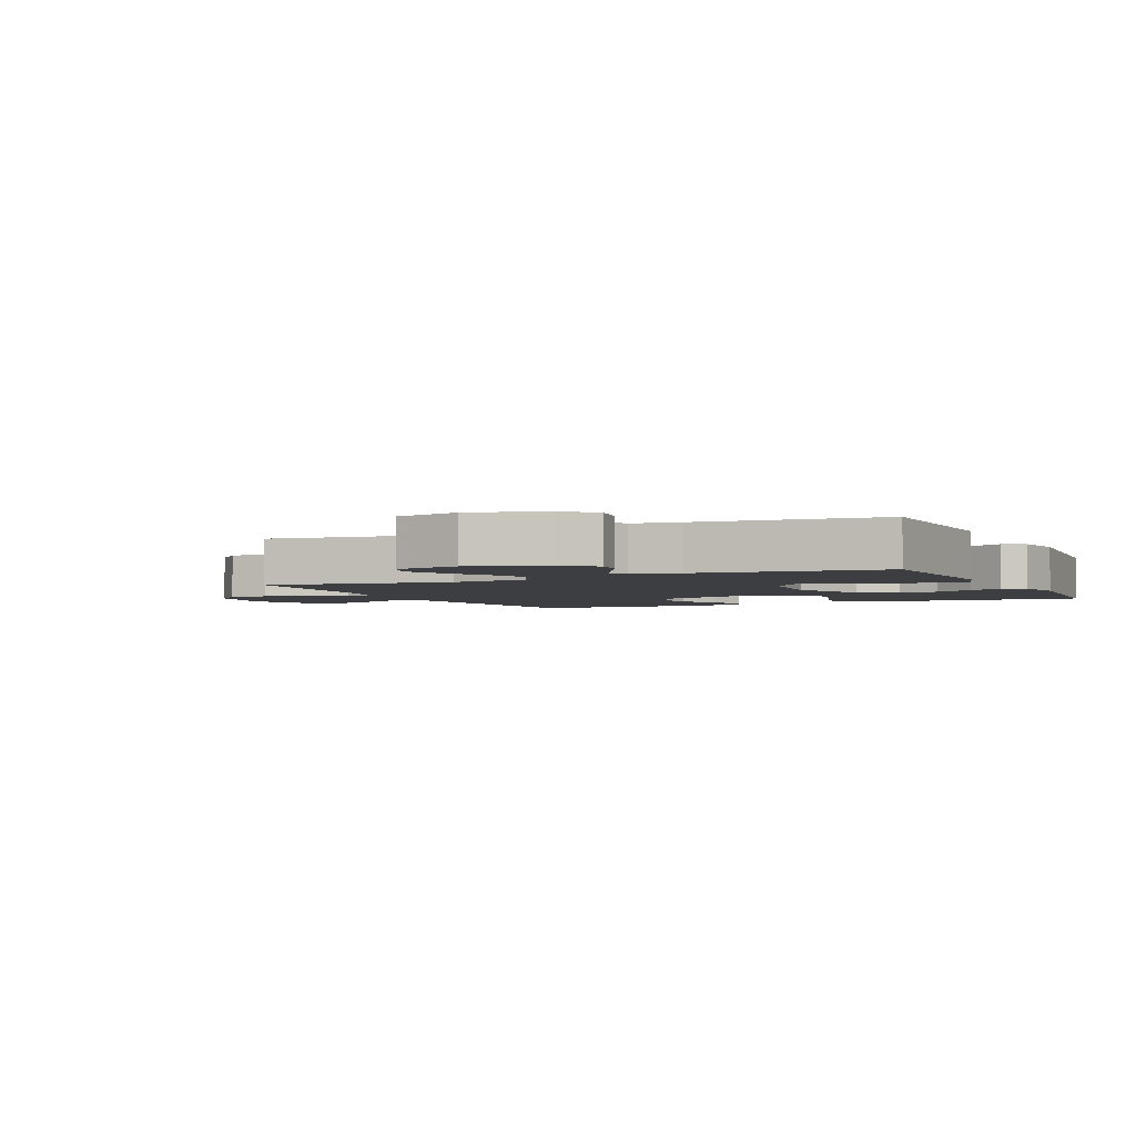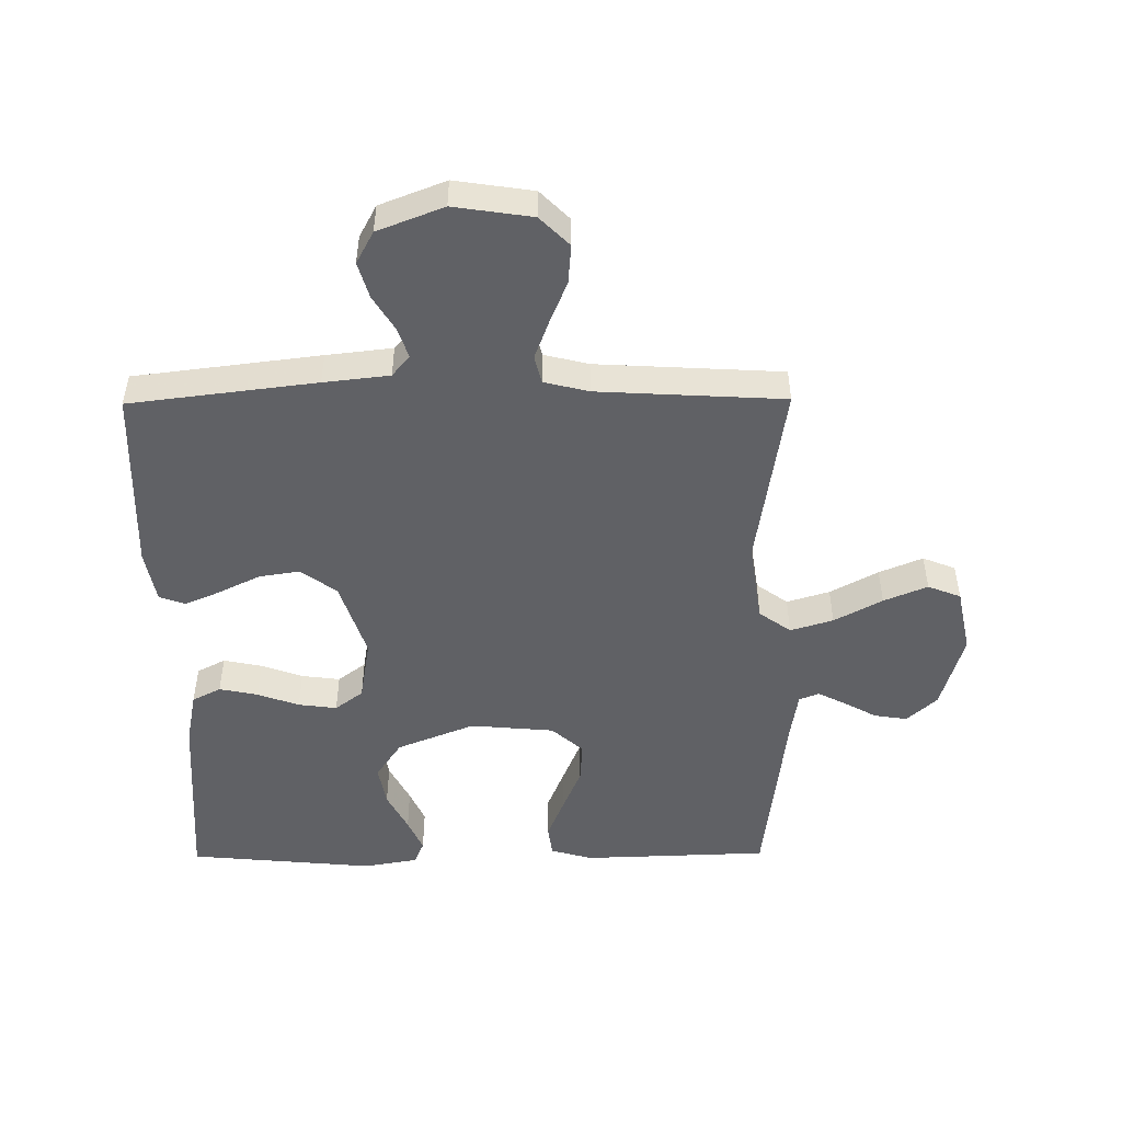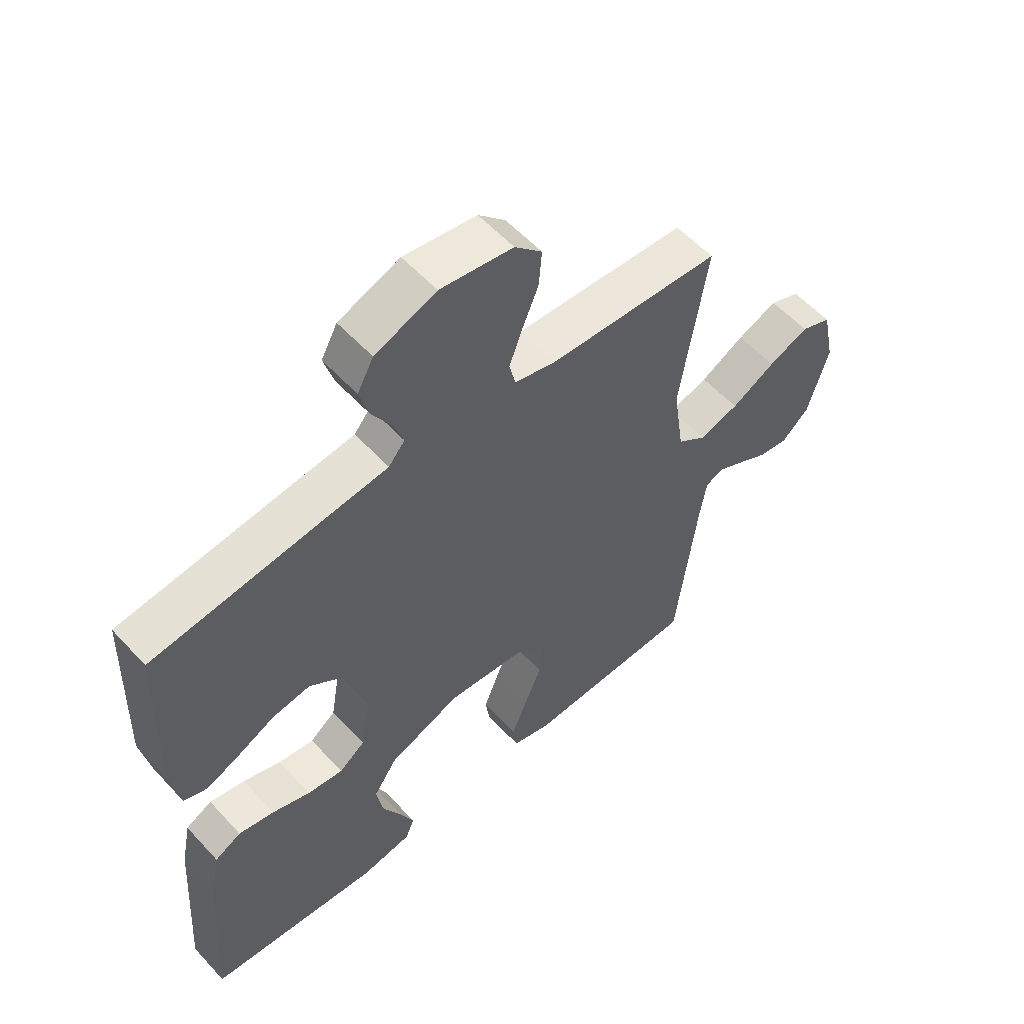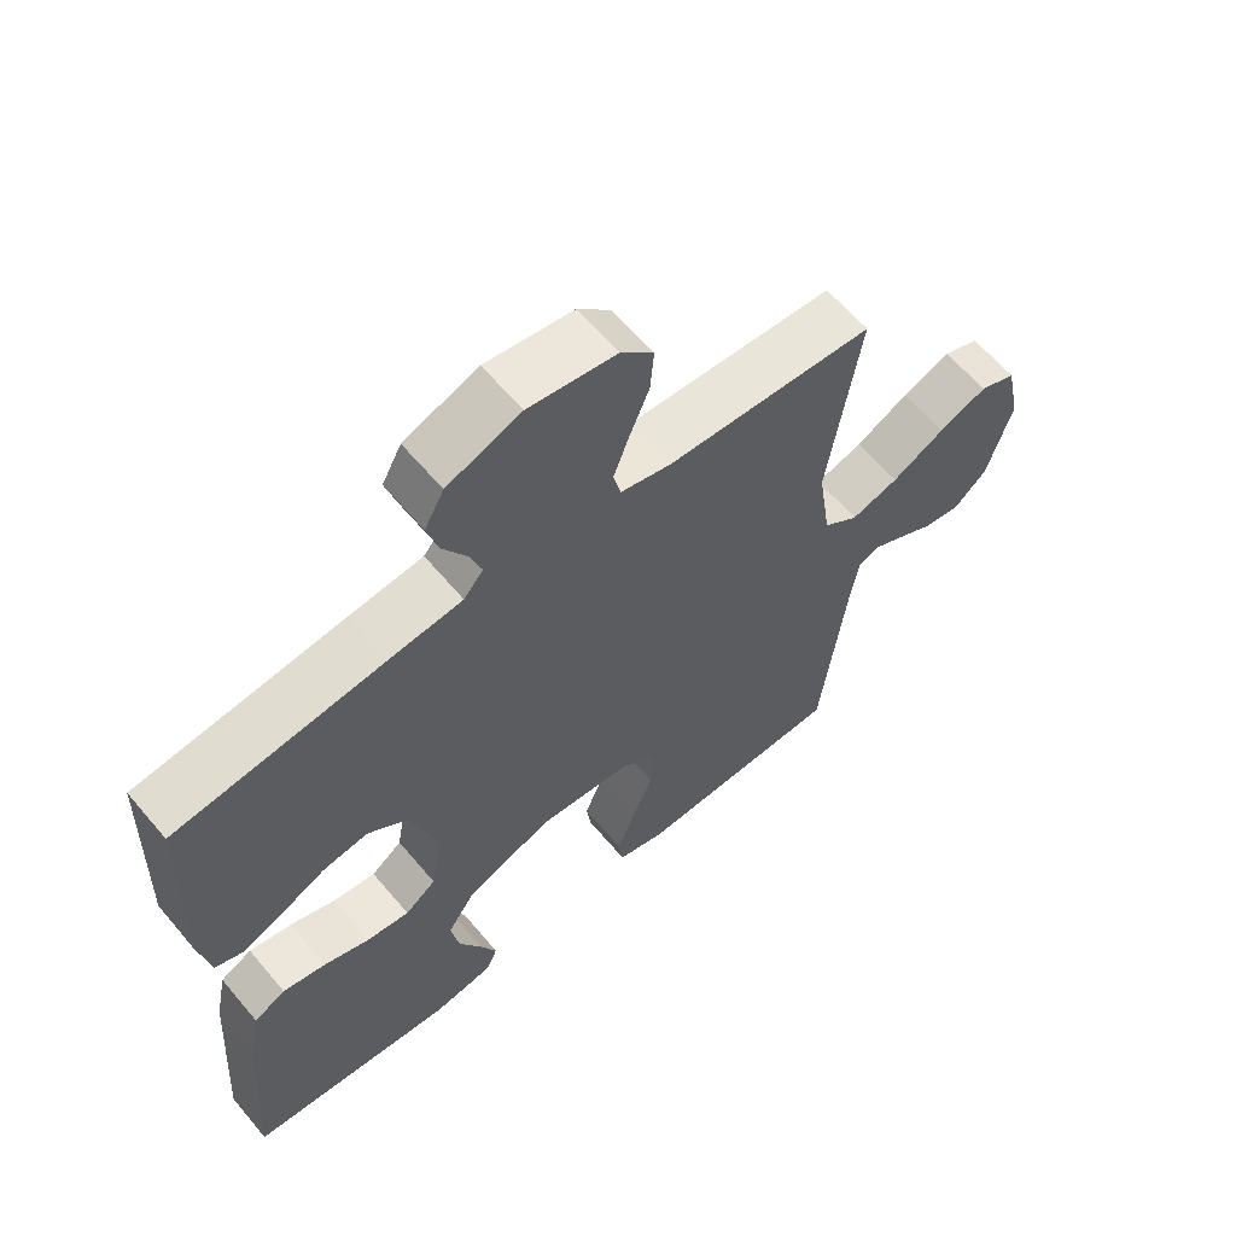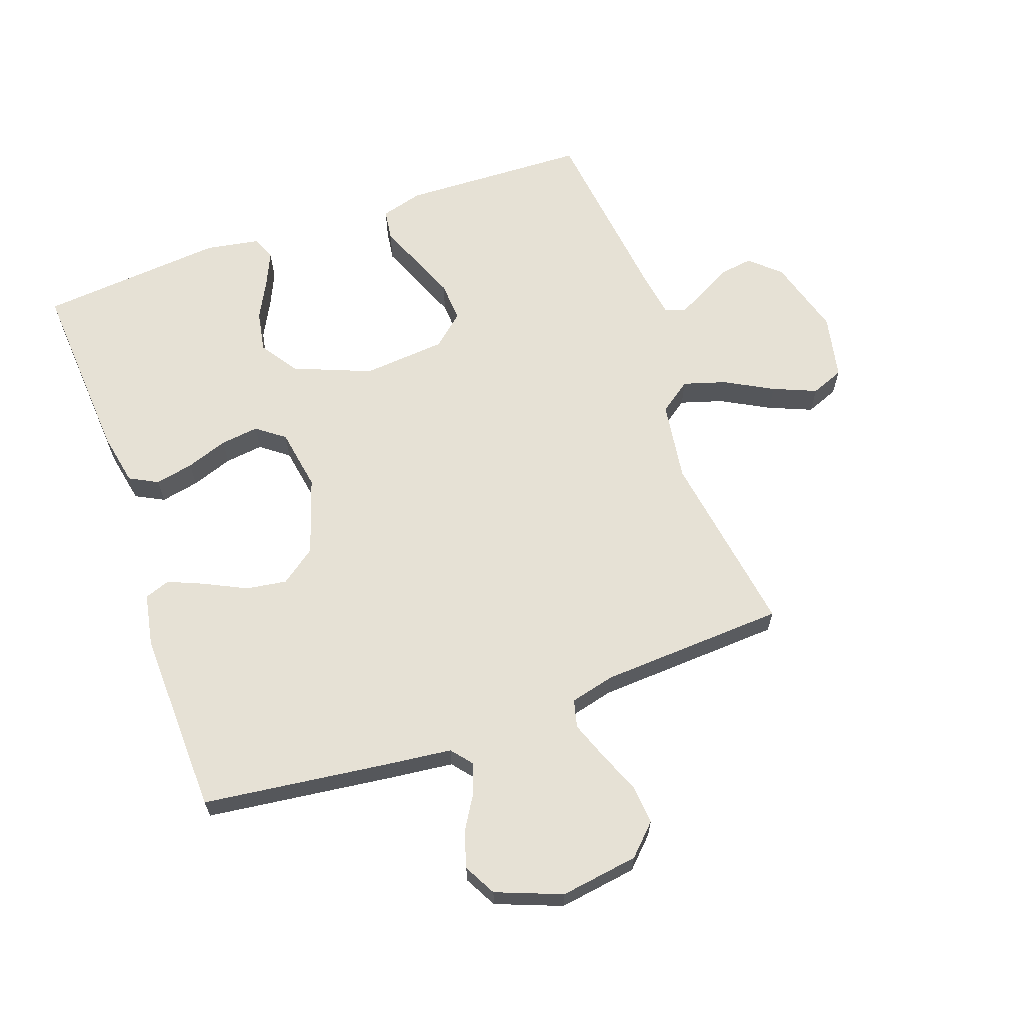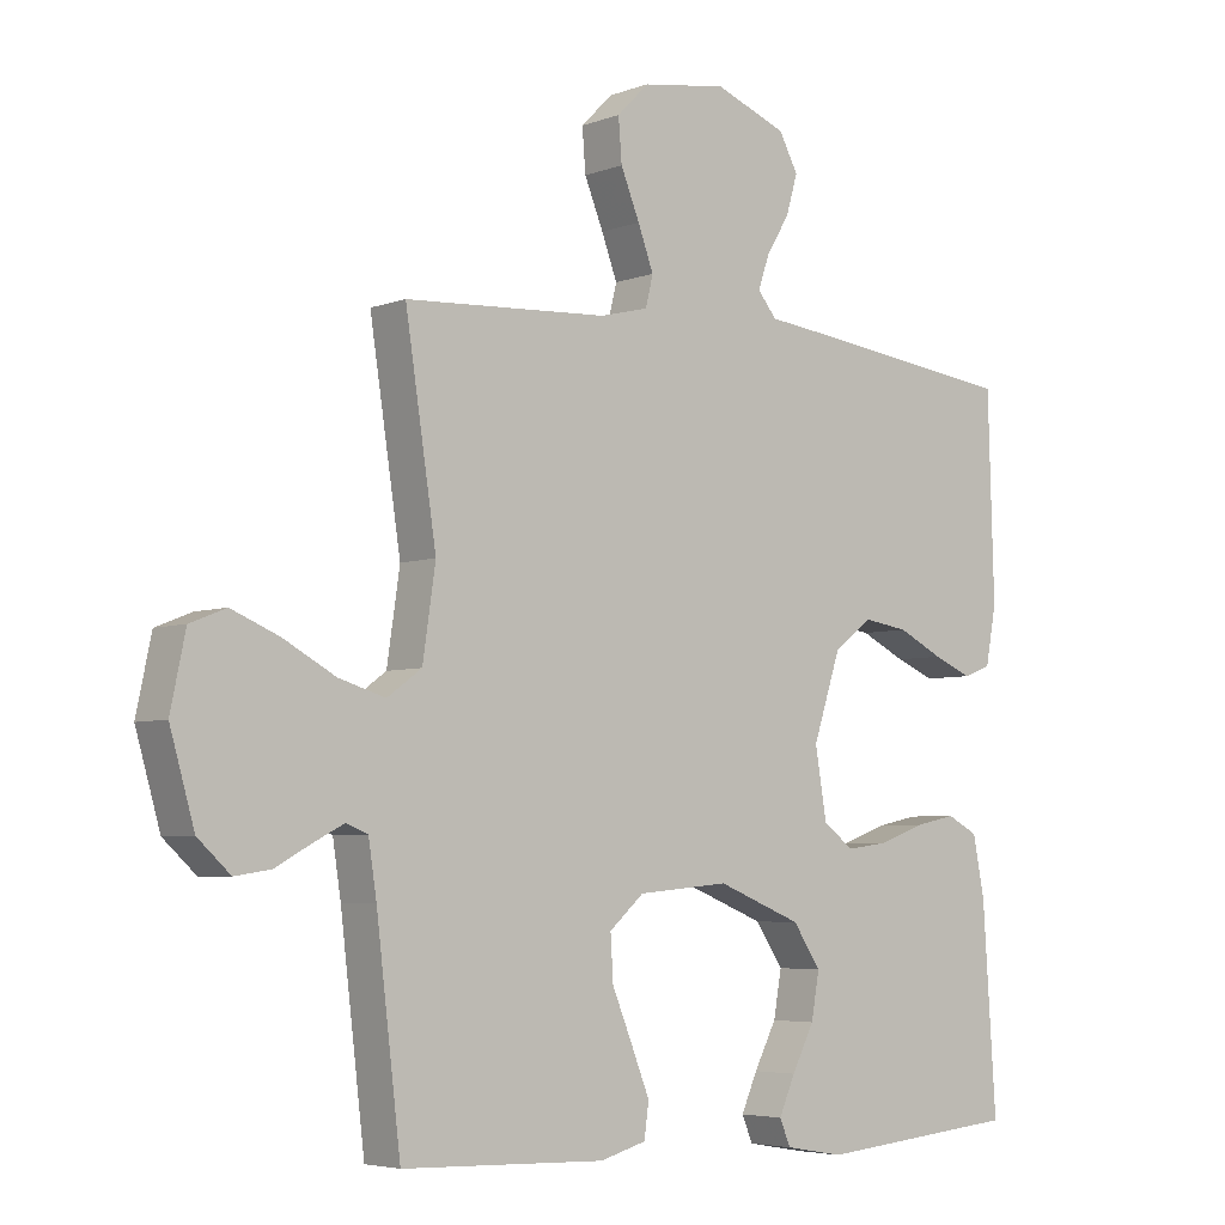
<metadata>
{"format":"obj","ext":"obj","renderer":"f3d","projection":"perspective","resolution":1024,"background":"white","views":[{"elev":-3.2,"azim":115.3,"up":"+Y"},{"elev":-49.5,"azim":0.5,"up":"+Y"},{"elev":56.4,"azim":-41.8,"up":"+Z"},{"elev":62.1,"azim":-40.0,"up":"+Z"},{"elev":64.1,"azim":-19.5,"up":"+Y"},{"elev":-4.9,"azim":139.4,"up":"+Z"}]}
</metadata>
<code>
v -0.5 0.07 0.5
v -0.2 0.07 0.537
v -0.094 0.07 0.549
v -0.066 0.07 0.583
v -0.083 0.07 0.632
v -0.117 0.07 0.688
v -0.134 0.07 0.746
v -0.106 0.07 0.798
v 0 0.07 0.839
v 0.126 0.07 0.82
v 0.173 0.07 0.773
v 0.168 0.07 0.71
v 0.14 0.07 0.642
v 0.117 0.07 0.58
v 0.128 0.07 0.535
v 0.2 0.07 0.517
v 0.5 0.07 0.5
v 0.454 0.07 0.2
v 0.473 0.07 0.071
v 0.524 0.07 0.034
v 0.593 0.07 0.055
v 0.67 0.07 0.097
v 0.74 0.07 0.126
v 0.793 0.07 0.105
v 0.815 0.07 0
v 0.779 0.07 -0.125
v 0.731 0.07 -0.169
v 0.678 0.07 -0.161
v 0.625 0.07 -0.132
v 0.58 0.07 -0.109
v 0.548 0.07 -0.122
v 0.536 0.07 -0.2
v 0.5 0.07 -0.5
v 0.2 0.07 -0.51
v 0.132 0.07 -0.491
v 0.125 0.07 -0.441
v 0.152 0.07 -0.374
v 0.182 0.07 -0.301
v 0.186 0.07 -0.236
v 0.135 0.07 -0.191
v 0 0.07 -0.179
v -0.125 0.07 -0.229
v -0.166 0.07 -0.29
v -0.154 0.07 -0.357
v -0.121 0.07 -0.421
v -0.097 0.07 -0.475
v -0.113 0.07 -0.513
v -0.2 0.07 -0.528
v -0.5 0.07 -0.5
v -0.48 0.07 -0.2
v -0.463 0.07 -0.114
v -0.417 0.07 -0.09
v -0.355 0.07 -0.103
v -0.288 0.07 -0.127
v -0.226 0.07 -0.135
v -0.181 0.07 -0.101
v -0.164 0.07 0
v -0.205 0.07 0.125
v -0.262 0.07 0.167
v -0.328 0.07 0.157
v -0.395 0.07 0.124
v -0.452 0.07 0.1
v -0.493 0.07 0.115
v -0.509 0.07 0.2
v -0.5 0 0.5
v -0.2 0 0.537
v -0.094 0 0.549
v -0.066 0 0.583
v -0.083 0 0.632
v -0.117 0 0.688
v -0.134 0 0.746
v -0.106 0 0.798
v 0 0 0.839
v 0.126 0 0.82
v 0.173 0 0.773
v 0.168 0 0.71
v 0.14 0 0.642
v 0.117 0 0.58
v 0.128 0 0.535
v 0.2 0 0.517
v 0.5 0 0.5
v 0.454 0 0.2
v 0.473 0 0.071
v 0.524 0 0.034
v 0.593 0 0.055
v 0.67 0 0.097
v 0.74 0 0.126
v 0.793 0 0.105
v 0.815 0 0
v 0.779 0 -0.125
v 0.731 0 -0.169
v 0.678 0 -0.161
v 0.625 0 -0.132
v 0.58 0 -0.109
v 0.548 0 -0.122
v 0.536 0 -0.2
v 0.5 0 -0.5
v 0.2 0 -0.51
v 0.132 0 -0.491
v 0.125 0 -0.441
v 0.152 0 -0.374
v 0.182 0 -0.301
v 0.186 0 -0.236
v 0.135 0 -0.191
v 0 0 -0.179
v -0.125 0 -0.229
v -0.166 0 -0.29
v -0.154 0 -0.357
v -0.121 0 -0.421
v -0.097 0 -0.475
v -0.113 0 -0.513
v -0.2 0 -0.528
v -0.5 0 -0.5
v -0.48 0 -0.2
v -0.463 0 -0.114
v -0.417 0 -0.09
v -0.355 0 -0.103
v -0.288 0 -0.127
v -0.226 0 -0.135
v -0.181 0 -0.101
v -0.164 0 0
v -0.205 0 0.125
v -0.262 0 0.167
v -0.328 0 0.157
v -0.395 0 0.124
v -0.452 0 0.1
v -0.493 0 0.115
v -0.509 0 0.2
f 60 61 62 63
f 60 63 64 1
f 51 52 53 54
f 51 54 55
f 50 51 55
f 49 50 55
f 48 49 55 56
f 44 45 46 47
f 44 47 48
f 43 44 48
f 35 36 37 38
f 33 34 35 38
f 32 33 38 39
f 31 32 39 40
f 26 27 28 29
f 26 29 30
f 25 26 30
f 21 22 23 24
f 20 21 24 25
f 16 17 18
f 15 16 18 19
f 10 11 12 13
f 10 13 14
f 9 10 14
f 8 9 14 15
f 5 6 7 8
f 4 5 8 15
f 60 1 2 3
f 59 60 3 4
f 43 48 56 57
f 42 43 57
f 41 42 57
f 41 57 58
f 40 41 58
f 31 40 58
f 20 25 30 31
f 19 20 31 58
f 19 58 59
f 4 15 19 59
f 127 126 125 124
f 65 128 127 124
f 118 117 116 115
f 119 118 115
f 119 115 114
f 119 114 113
f 120 119 113 112
f 111 110 109 108
f 112 111 108
f 112 108 107
f 102 101 100 99
f 102 99 98 97
f 103 102 97 96
f 104 103 96 95
f 93 92 91 90
f 94 93 90
f 94 90 89
f 88 87 86 85
f 89 88 85 84
f 82 81 80
f 83 82 80 79
f 77 76 75 74
f 78 77 74
f 78 74 73
f 79 78 73 72
f 72 71 70 69
f 79 72 69 68
f 67 66 65 124
f 68 67 124 123
f 121 120 112 107
f 121 107 106
f 121 106 105
f 122 121 105
f 122 105 104
f 122 104 95
f 95 94 89 84
f 122 95 84 83
f 123 122 83
f 123 83 79 68
f 1 65 66 2
f 2 66 67 3
f 3 67 68 4
f 4 68 69 5
f 5 69 70 6
f 6 70 71 7
f 7 71 72 8
f 8 72 73 9
f 9 73 74 10
f 10 74 75 11
f 11 75 76 12
f 12 76 77 13
f 13 77 78 14
f 14 78 79 15
f 15 79 80 16
f 16 80 81 17
f 17 81 82 18
f 18 82 83 19
f 19 83 84 20
f 20 84 85 21
f 21 85 86 22
f 22 86 87 23
f 23 87 88 24
f 24 88 89 25
f 25 89 90 26
f 26 90 91 27
f 27 91 92 28
f 28 92 93 29
f 29 93 94 30
f 30 94 95 31
f 31 95 96 32
f 32 96 97 33
f 33 97 98 34
f 34 98 99 35
f 35 99 100 36
f 36 100 101 37
f 37 101 102 38
f 38 102 103 39
f 39 103 104 40
f 40 104 105 41
f 41 105 106 42
f 42 106 107 43
f 43 107 108 44
f 44 108 109 45
f 45 109 110 46
f 46 110 111 47
f 47 111 112 48
f 48 112 113 49
f 49 113 114 50
f 50 114 115 51
f 51 115 116 52
f 52 116 117 53
f 53 117 118 54
f 54 118 119 55
f 55 119 120 56
f 56 120 121 57
f 57 121 122 58
f 58 122 123 59
f 59 123 124 60
f 60 124 125 61
f 61 125 126 62
f 62 126 127 63
f 63 127 128 64
f 64 128 65 1

</code>
